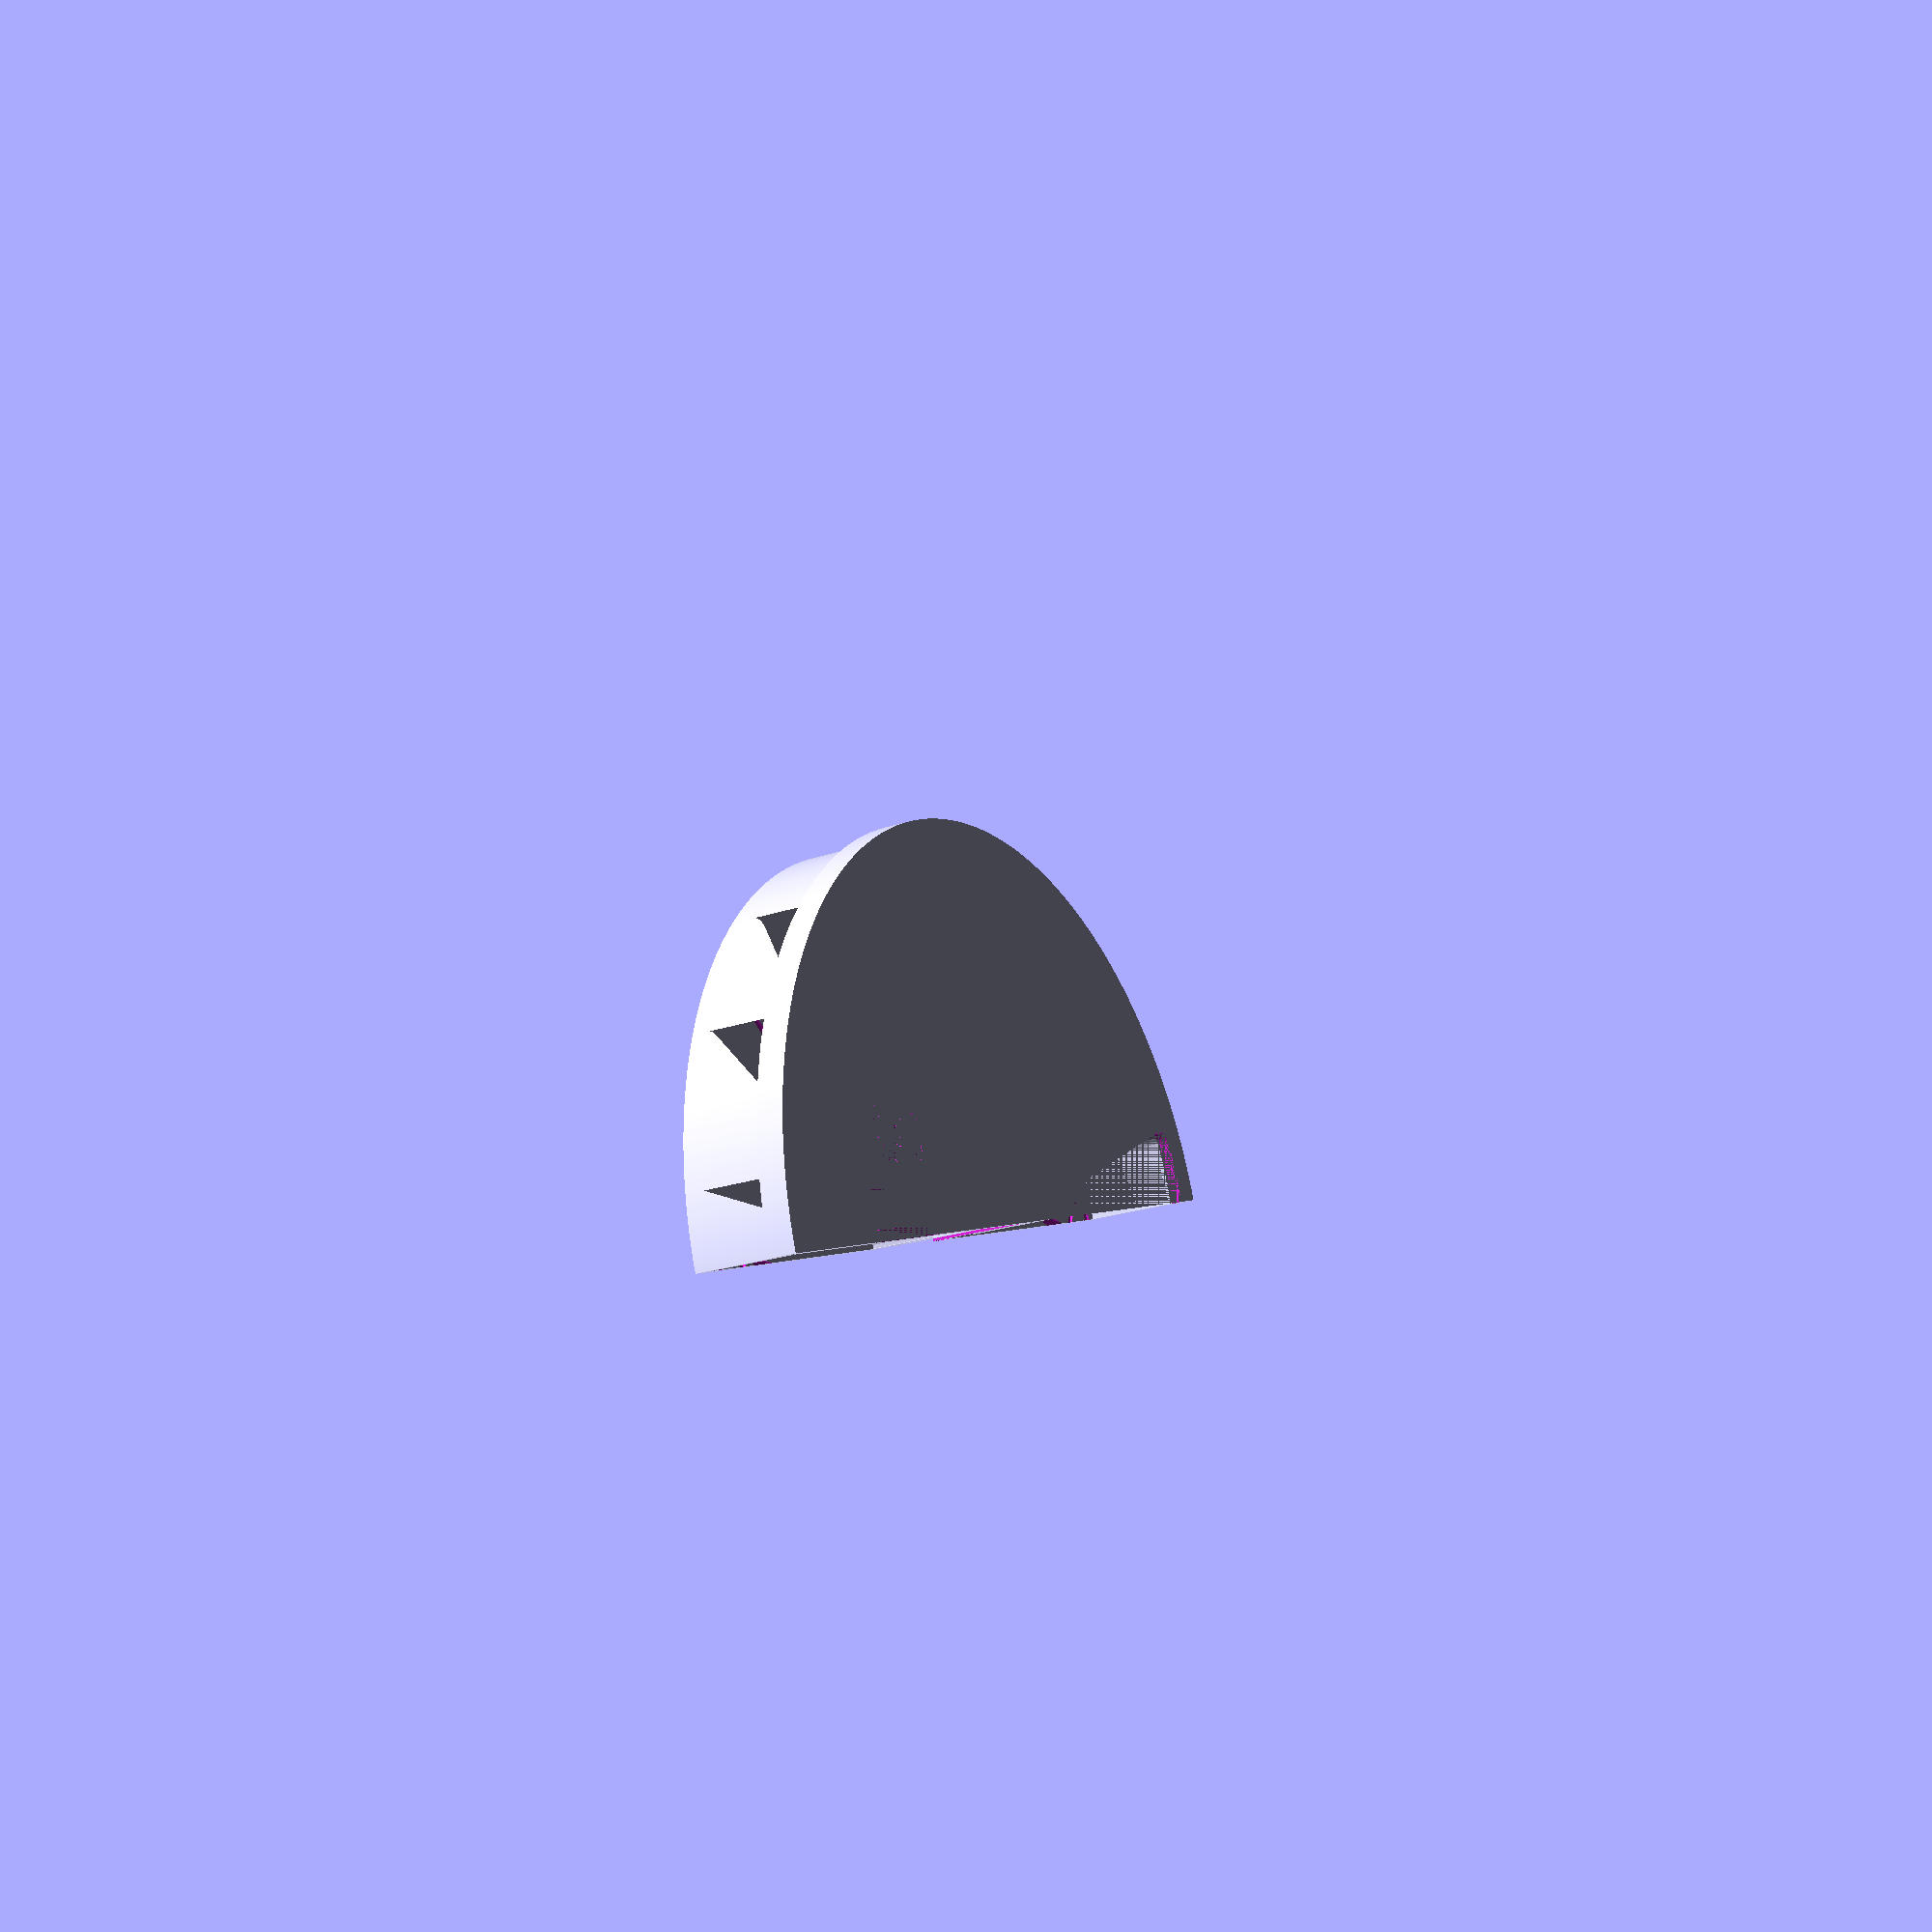
<openscad>
// Export separate STL files from rendering
// the following two modules:
//     cover();
//     mainBody();

//Text printed on top of the cover (e.g. your name)
coverText = "Pills";

// Text printed inside the slots/trays (current german weekdays)
// Number of slots will adapt to the size of this array
slotLabels = ["Mo", "Di", "Mi", "Do", "Fr", "Sa", "So", "Mo", "Di", "Mi", "Do", "Fr", "Sa", "So"];

// Radius and height have the main influence
// on the storage capacity.
totalRadius = 45;
height = 12;

layerHeight = 0.3;

shaftRadius = 6;

textPadding = 1;

coverOverlap = 2;
shaftLength = 8.5;
shaftGripRadius = 7;
shaftGripHeight = 1;
shaftBendGap = 2.5 * (shaftGripRadius - shaftRadius);

verticalThickness = 1.2;
wallThickness = 1.2;
slotRoundness = 2;
radialTolerance = 0.2;
verticalTolerance = 0.2;

slotAngle = 360 / len(slotLabels);

testRendering = false;
$fa = testRendering ? 2 : 0.4;
$fs = testRendering ? 2 : 0.4;

shaftOpenRadius = shaftGripRadius + 2 * radialTolerance;

module mainBody() {
    difference() {
        union() {
            linear_extrude(height)
            difference() {
                circle(totalRadius);

                for(angle = [0:slotAngle:360]) {
                    rotate([0, 0, angle])
                    slot();
                }

                circle(shaftRadius + radialTolerance);
            }

            linear_extrude(verticalThickness)
            difference() {
                circle(totalRadius);
                circle(shaftRadius + radialTolerance);
            }
        }

        translate([0, 0, height - shaftLength - shaftGripHeight + verticalTolerance])
        cylinder(shaftGripHeight, shaftOpenRadius, shaftRadius + radialTolerance);

        linear_extrude(height - shaftLength - shaftGripHeight + verticalTolerance)
        circle(shaftOpenRadius);

        for(i = [0:len(slotLabels) - 1]) {
            rotate([0, 0, i * slotAngle + slotAngle / 2])
            translate([totalRadius - wallThickness - textPadding, 0, verticalThickness - layerHeight])
            linear_extrude(2 * layerHeight)
            text(slotLabels[i], size = 8, font = "Deja Vu Sans", halign = "right", valign = "center");
        }
    }
}

module cover() {
    difference() {
        linear_extrude(verticalThickness + coverOverlap)
        circle(totalRadius + radialTolerance + wallThickness);

        translate([0, 0, verticalThickness])
        linear_extrude(verticalThickness + coverOverlap)
        circle(totalRadius + radialTolerance);

        linear_extrude(verticalThickness + verticalTolerance)
        slot();

        rotate([0, 0, 90 + slotAngle / 2])
        translate([0, totalRadius / 2, 0])
        linear_extrude(2 * layerHeight)
        scale([-1, 1])
        text(coverText, size = 12, font = "Deja Vu Sans", halign = "center", valign = "center");
    }

    translate([0, 0, verticalThickness])
    rotate([0, 0, floor(len(slotLabels) / 2) * slotAngle])
    linear_extrude(2 * layerHeight)
    offset(-radialTolerance)
    slot();

    translate([0, 0, verticalThickness])
    shaft();
}

module slot() {
    offset(slotRoundness)
    offset(-slotRoundness - wallThickness / 2)
    difference() {
        intersection() {
            polygon([
                [0, 0],
                [2 * totalRadius, 0],
                [cos(slotAngle) * 2 * totalRadius, sin(slotAngle) * 2 * totalRadius]
            ]);

            circle(totalRadius - wallThickness);
        };

        circle(shaftOpenRadius + wallThickness);
    }
}

module shaft() {
    difference() {
        union() {
            cylinder(shaftLength, r = shaftRadius);

            translate([0, 0, shaftLength])
            cylinder(shaftGripHeight, shaftRadius, shaftGripRadius);

            translate([0, 0, shaftLength + shaftGripHeight])
            cylinder(2 * shaftGripHeight, shaftGripRadius, shaftRadius - wallThickness);
        }

        cylinder(height, r = shaftRadius - wallThickness);

        translate([-shaftBendGap / 2, -shaftOpenRadius, 0])
        cube([shaftBendGap, shaftOpenRadius * 2, height]);

        translate([-shaftGripRadius, shaftRadius - radialTolerance, shaftLength])
        cube([2 * shaftGripRadius, shaftGripRadius, shaftGripHeight * 3]);

        translate([-shaftGripRadius, -shaftGripRadius - shaftRadius + radialTolerance, shaftLength])
        cube([2 * shaftGripRadius, shaftGripRadius, shaftGripHeight * 3]);
    }
}

module testAssembly() {
    intersection() {
        union() {
            mainBody();

            translate([0, 0, height + verticalThickness + verticalTolerance])
            rotate([180, 0, 0])
            cover();
        }

        rotate([0, 0, -1 * slotAngle + slotAngle / 2])
        translate([-1.5 * totalRadius, 0, 0])
        cube([3 * totalRadius, 2 * totalRadius, 2 * height]);
    }
}

testAssembly();

</openscad>
<views>
elev=202.4 azim=146.7 roll=238.9 proj=p view=solid
</views>
